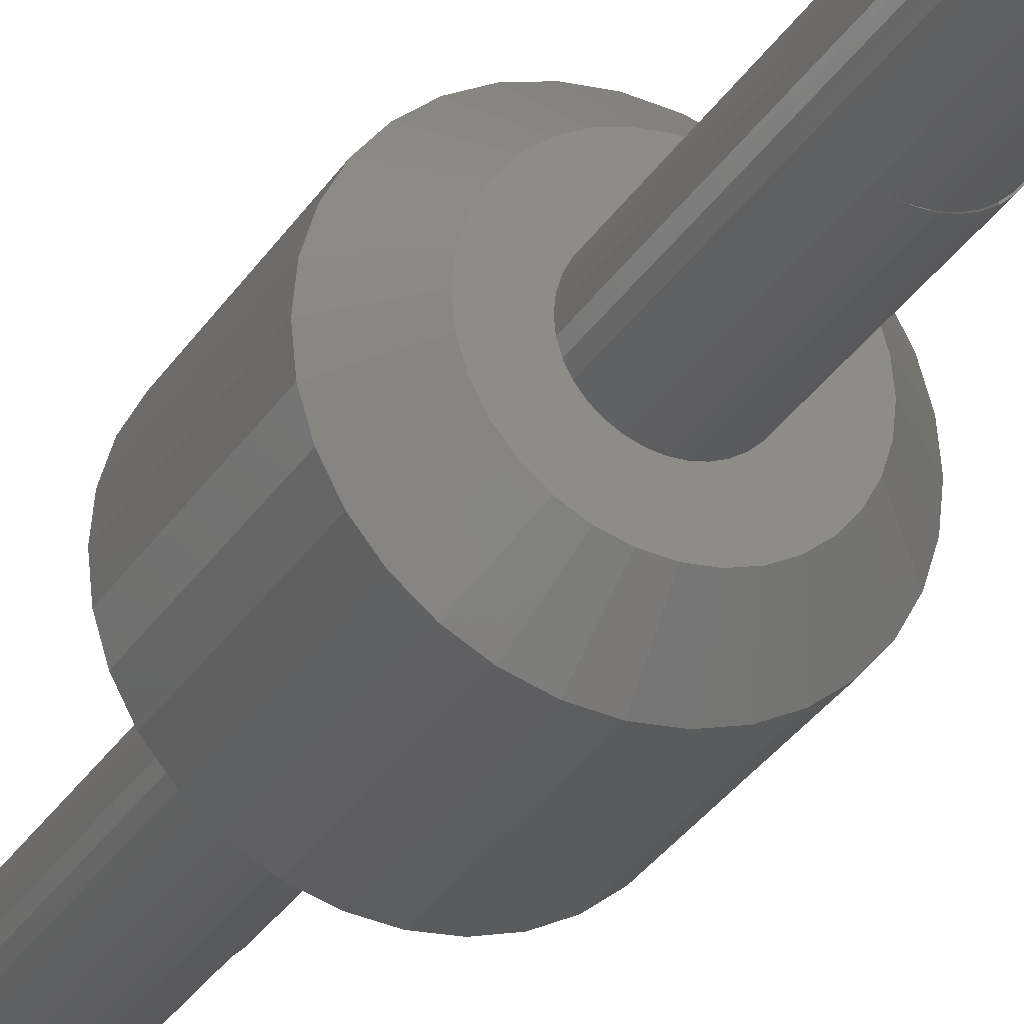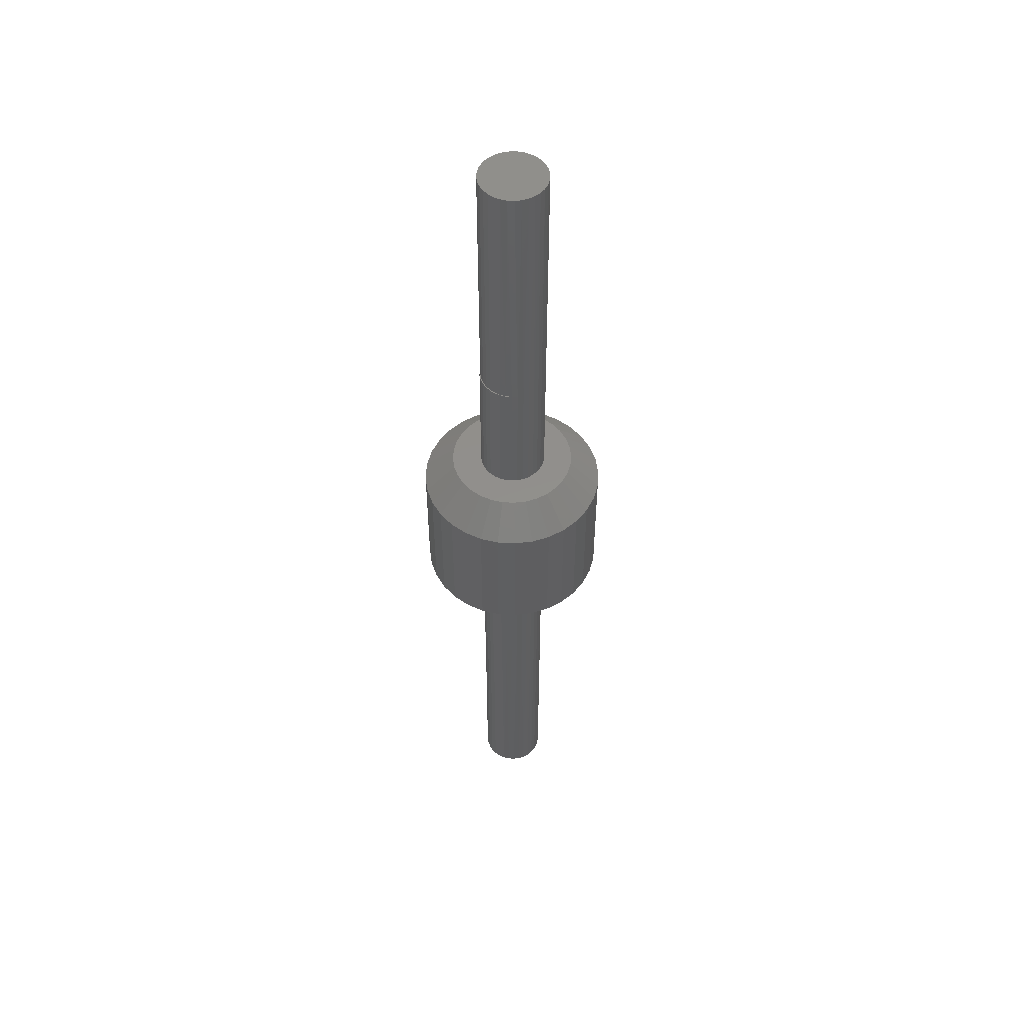
<metadata>
{"format":"stl","ext":"stl","renderer":"f3d","projection":"perspective","resolution":1024,"background":"white","views":[{"elev":-29.4,"azim":-25.7,"up":"+Y"},{"elev":51.9,"azim":144.2,"up":"+Z"}]}
</metadata>
<code>
# stl→obj: 350 verts, 672 faces
v 0.1431 -1.635e-16 -0.1016
v 0.1431 -1.635e-16 0.1016
v 0.1403 -0.02816 -0.1016
v 0.1403 -0.02816 0.1016
v 0.1321 -0.05523 -0.1016
v 0.1321 -0.05523 0.1016
v 0.1188 -0.08018 -0.1016
v 0.1188 -0.08018 0.1016
v 0.1008 -0.1021 -0.1016
v 0.1008 -0.1021 0.1016
v 0.07895 -0.12 -0.1016
v 0.07895 -0.12 0.1016
v 0.054 -0.1333 -0.1016
v 0.054 -0.1333 0.1016
v 0.02692 -0.1416 -0.1016
v 0.02692 -0.1416 0.1016
v -0.001234 -0.1443 -0.1016
v -0.001234 -0.1443 0.1016
v -0.02939 -0.1416 -0.1016
v -0.02939 -0.1416 0.1016
v -0.05646 -0.1333 -0.1016
v -0.05646 -0.1333 0.1016
v -0.08142 -0.12 -0.1016
v -0.08142 -0.12 0.1016
v -0.1033 -0.1021 -0.1016
v -0.1033 -0.1021 0.1016
v -0.1212 -0.08018 -0.1016
v -0.1212 -0.08018 0.1016
v -0.1346 -0.05523 -0.1016
v -0.1346 -0.05523 0.1016
v -0.1428 -0.02816 -0.1016
v -0.1428 -0.02816 0.1016
v -0.1456 8.177e-17 -0.1016
v -0.1456 8.177e-17 0.1016
v -0.1428 0.02816 -0.1016
v -0.1428 0.02816 0.1016
v -0.1346 0.05523 -0.1016
v -0.1346 0.05523 0.1016
v -0.1212 0.08018 -0.1016
v -0.1212 0.08018 0.1016
v -0.1033 0.1021 -0.1016
v -0.1033 0.1021 0.1016
v -0.08142 0.12 -0.1016
v -0.08142 0.12 0.1016
v -0.05646 0.1333 -0.1016
v -0.05646 0.1333 0.1016
v -0.02939 0.1416 -0.1016
v -0.02939 0.1416 0.1016
v -0.001234 0.1443 -0.1016
v -0.001234 0.1443 0.1016
v 0.02692 0.1416 -0.1016
v 0.02692 0.1416 0.1016
v 0.054 0.1333 -0.1016
v 0.054 0.1333 0.1016
v 0.07895 0.12 -0.1016
v 0.07895 0.12 0.1016
v 0.1008 0.1021 -0.1016
v 0.1008 0.1021 0.1016
v 0.1188 0.08018 -0.1016
v 0.1188 0.08018 0.1016
v 0.1321 0.05523 -0.1016
v 0.1321 0.05523 0.1016
v 0.1403 0.02816 -0.1016
v 0.1403 0.02816 0.1016
v -0.03288 0.04198 0.1484
v -0.09127 0.03729 0.1484
v -0.04034 0.03559 0.1484
v -0.04644 0.0279 0.1484
v -0.09681 0.01901 0.1484
v -0.05096 0.01919 0.1484
v -0.05375 0.009773 0.1484
v -0.05375 -0.009773 0.1484
v -0.09681 -0.01901 0.1484
v -0.05096 -0.01919 0.1484
v 0.02923 0.04094 0.1484
v 0.03614 0.03452 0.1484
v 0.0888 0.03729 0.1484
v 0.04177 0.02695 0.1484
v 0.04593 0.01848 0.1484
v 0.09434 0.01901 0.1484
v 0.04848 0.009396 0.1484
v 0.04934 0 0.1484
v 0.09434 -0.01901 0.1484
v 0.04848 -0.009396 0.1484
v 0.04593 -0.01848 0.1484
v 0.04177 -0.02695 0.1484
v 0.0888 -0.03729 0.1484
v 0.03614 -0.03452 0.1484
v 0.02923 -0.04094 0.1484
v 0.09622 -2.477e-17 0.1484
v -0.09868 -3.224e-17 0.1484
v -0.05469 1.222e-16 0.1484
v 0.003269 -0.05142 0.1484
v -0.006165 -0.05159 0.1484
v -0.001234 -0.09745 0.1484
v 0.01778 -0.09558 0.1484
v 0.03606 -0.09003 0.1484
v 0.05291 -0.08103 0.1484
v 0.06767 -0.06891 0.1484
v 0.07979 -0.05414 0.1484
v 0.003269 0.05142 0.1484
v 0.07979 0.05414 0.1484
v 0.06767 0.06891 0.1484
v 0.05291 0.08103 0.1484
v 0.03606 0.09003 0.1484
v 0.01778 0.09558 0.1484
v -0.001234 0.09745 0.1484
v -0.006165 0.05159 0.1484
v -0.02025 0.09558 0.1484
v -0.03853 0.09003 0.1484
v -0.05537 0.08103 0.1484
v -0.07014 0.06891 0.1484
v -0.08226 0.05414 0.1484
v -0.02435 0.04683 0.1484
v -0.01547 0.05004 0.1484
v -0.09127 -0.03729 0.1484
v -0.08226 -0.05414 0.1484
v -0.03288 -0.04198 0.1484
v -0.04034 -0.03559 0.1484
v -0.04644 -0.0279 0.1484
v -0.07014 -0.06891 0.1484
v -0.01547 -0.05004 0.1484
v -0.02435 -0.04683 0.1484
v -0.05537 -0.08103 0.1484
v -0.03853 -0.09003 0.1484
v -0.02025 -0.09558 0.1484
v 0.01251 0.04953 0.1484
v 0.02126 0.046 0.1484
v 0.02126 -0.046 0.1484
v 0.01251 -0.04953 0.1484
v -0.04034 0.03559 -0.1484
v -0.09127 0.03729 -0.1484
v -0.03288 0.04198 -0.1484
v -0.04644 0.0279 -0.1484
v -0.09681 0.01901 -0.1484
v -0.05096 0.01919 -0.1484
v -0.05375 0.009773 -0.1484
v -0.05096 -0.01919 -0.1484
v -0.09681 -0.01901 -0.1484
v -0.05375 -0.009773 -0.1484
v 0.0888 0.03729 -0.1484
v 0.03614 0.03452 -0.1484
v 0.02923 0.04094 -0.1484
v 0.04177 0.02695 -0.1484
v 0.04593 0.01848 -0.1484
v 0.09434 0.01901 -0.1484
v 0.04848 0.009396 -0.1484
v 0.04934 0 -0.1484
v 0.04593 -0.01848 -0.1484
v 0.04848 -0.009396 -0.1484
v 0.09434 -0.01901 -0.1484
v 0.04177 -0.02695 -0.1484
v 0.0888 -0.03729 -0.1484
v 0.03614 -0.03452 -0.1484
v 0.02923 -0.04094 -0.1484
v 0.09622 -2.477e-17 -0.1484
v -0.09868 -3.224e-17 -0.1484
v -0.05469 1.222e-16 -0.1484
v 0.003269 -0.05142 -0.1484
v 0.07979 -0.05414 -0.1484
v 0.06767 -0.06891 -0.1484
v 0.05291 -0.08103 -0.1484
v 0.03606 -0.09003 -0.1484
v 0.01778 -0.09558 -0.1484
v -0.001234 -0.09745 -0.1484
v -0.006165 -0.05159 -0.1484
v 0.003269 0.05142 -0.1484
v -0.006165 0.05159 -0.1484
v -0.001234 0.09745 -0.1484
v 0.01778 0.09558 -0.1484
v 0.03606 0.09003 -0.1484
v 0.05291 0.08103 -0.1484
v 0.06767 0.06891 -0.1484
v 0.07979 0.05414 -0.1484
v -0.08226 0.05414 -0.1484
v -0.07014 0.06891 -0.1484
v -0.05537 0.08103 -0.1484
v -0.03853 0.09003 -0.1484
v -0.02025 0.09558 -0.1484
v -0.01547 0.05004 -0.1484
v -0.02435 0.04683 -0.1484
v -0.09127 -0.03729 -0.1484
v -0.04644 -0.0279 -0.1484
v -0.04034 -0.03559 -0.1484
v -0.03288 -0.04198 -0.1484
v -0.08226 -0.05414 -0.1484
v -0.02435 -0.04683 -0.1484
v -0.01547 -0.05004 -0.1484
v -0.07014 -0.06891 -0.1484
v -0.02025 -0.09558 -0.1484
v -0.03853 -0.09003 -0.1484
v -0.05537 -0.08103 -0.1484
v 0.02126 0.046 -0.1484
v 0.01251 0.04953 -0.1484
v 0.01251 -0.04953 -0.1484
v 0.02126 -0.046 -0.1484
v -0.05469 6.284e-18 0.75
v -0.05469 6.284e-18 0.3516
v 0.04404 -0.01964 0.75
v 0.0393 -0.02851 0.75
v 0.04056 -0.02653 0.3516
v 0.03506 -0.034 0.3516
v 0.03291 -0.03629 0.75
v 0.02831 -0.04037 0.3516
v 0.02514 -0.04267 0.75
v 0.02052 -0.04541 0.3516
v 0.01627 -0.04741 0.75
v 0.01195 -0.04897 0.3516
v 0.00664 -0.05033 0.75
v 0.002882 -0.05093 0.3516
v -0.003372 -0.05132 0.75
v -0.006392 -0.05123 0.3516
v -0.01338 -0.05033 0.75
v -0.01557 -0.04985 0.3516
v -0.02301 -0.04741 0.75
v -0.03188 -0.04267 0.75
v -0.03966 -0.03629 0.75
v -0.02435 -0.04683 0.3516
v 0.04794 0 0.3516
v 0.04794 0 0.75
v 0.04711 -0.009241 0.3516
v 0.04696 -0.01001 0.75
v 0.04462 -0.01818 0.3516
v -0.04604 -0.02851 0.75
v -0.05078 -0.01964 0.75
v -0.0537 -0.01001 0.75
v -0.02435 0.04683 0.3516
v -0.03288 0.04198 0.3516
v -0.04034 0.03559 0.3516
v -0.04644 0.0279 0.3516
v -0.05096 0.01919 0.3516
v -0.05375 0.009773 0.3516
v -0.05469 6.284e-18 -0.3516
v -0.05469 6.284e-18 -0.75
v -0.0537 -0.01001 -0.75
v 0.04404 -0.01964 -0.75
v 0.04056 -0.02653 -0.3516
v 0.0393 -0.02851 -0.75
v 0.03506 -0.034 -0.3516
v 0.03291 -0.03629 -0.75
v 0.02831 -0.04037 -0.3516
v 0.02514 -0.04267 -0.75
v 0.02052 -0.04541 -0.3516
v 0.01627 -0.04741 -0.75
v 0.01195 -0.04897 -0.3516
v 0.00664 -0.05033 -0.75
v 0.002882 -0.05093 -0.3516
v -0.003372 -0.05132 -0.75
v -0.006392 -0.05123 -0.3516
v -0.01338 -0.05033 -0.75
v -0.01557 -0.04985 -0.3516
v -0.02301 -0.04741 -0.75
v -0.03188 -0.04267 -0.75
v -0.03966 -0.03629 -0.75
v -0.02435 -0.04683 -0.3516
v 0.04794 0 -0.75
v 0.04794 0 -0.3516
v 0.04696 -0.01001 -0.75
v 0.04711 -0.009241 -0.3516
v 0.04462 -0.01818 -0.3516
v -0.04604 -0.02851 -0.75
v -0.05078 -0.01964 -0.75
v -0.02435 0.04683 -0.3516
v -0.03288 0.04198 -0.3516
v -0.04034 0.03559 -0.3516
v -0.04644 0.0279 -0.3516
v -0.05096 0.01919 -0.3516
v -0.05375 0.009773 -0.3516
v -0.01547 0.05004 0.3516
v -0.006165 0.05159 0.3516
v 0.003269 0.05142 0.3516
v 0.01251 0.04953 0.3516
v 0.02126 0.046 0.3516
v 0.02923 0.04094 0.3516
v 0.03614 0.03452 0.3516
v 0.04177 0.02695 0.3516
v 0.04593 0.01848 0.3516
v 0.04848 0.009396 0.3516
v 0.04934 0 0.3516
v -0.01547 0.05004 -0.3516
v -0.006165 0.05159 -0.3516
v 0.003269 0.05142 -0.3516
v 0.01251 0.04953 -0.3516
v 0.02126 0.046 -0.3516
v 0.02923 0.04094 -0.3516
v 0.03614 0.03452 -0.3516
v 0.04177 0.02695 -0.3516
v 0.04593 0.01848 -0.3516
v 0.04848 0.009396 -0.3516
v 0.04934 0 -0.3516
v 0.04848 -0.009396 -0.3516
v 0.04593 -0.01848 -0.3516
v 0.04177 -0.02695 -0.3516
v 0.03614 -0.03452 -0.3516
v 0.02923 -0.04094 -0.3516
v 0.02126 -0.046 -0.3516
v 0.01251 -0.04953 -0.3516
v 0.003269 -0.05142 -0.3516
v -0.006165 -0.05159 -0.3516
v -0.01547 -0.05004 -0.3516
v 0.04848 -0.009396 0.3516
v 0.04593 -0.01848 0.3516
v 0.04177 -0.02695 0.3516
v 0.03614 -0.03452 0.3516
v 0.02923 -0.04094 0.3516
v 0.02126 -0.046 0.3516
v 0.01251 -0.04953 0.3516
v 0.003269 -0.05142 0.3516
v -0.006165 -0.05159 0.3516
v -0.01547 -0.05004 0.3516
v 0.03506 0.034 -0.3516
v 0.02831 0.04037 -0.3516
v 0.04056 0.02653 -0.3516
v 0.04462 0.01818 -0.3516
v 0.04711 0.009241 -0.3516
v 0.02831 0.04037 0.3516
v 0.03506 0.034 0.3516
v 0.04056 0.02653 0.3516
v 0.04462 0.01818 0.3516
v 0.04711 0.009241 0.3516
v -0.02301 0.04741 0.75
v -0.01338 0.05033 0.75
v -0.003372 0.05132 0.75
v 0.00664 0.05033 0.75
v 0.01627 0.04741 0.75
v 0.02514 0.04267 0.75
v 0.03291 0.03629 0.75
v 0.0393 0.02851 0.75
v 0.04404 0.01964 0.75
v 0.04696 0.01001 0.75
v -0.03188 0.04267 0.75
v -0.0537 0.01001 0.75
v -0.05078 0.01964 0.75
v -0.04604 0.02851 0.75
v -0.03966 0.03629 0.75
v -0.02301 0.04741 -0.75
v -0.01338 0.05033 -0.75
v -0.003372 0.05132 -0.75
v 0.00664 0.05033 -0.75
v 0.01627 0.04741 -0.75
v 0.02514 0.04267 -0.75
v 0.03291 0.03629 -0.75
v 0.0393 0.02851 -0.75
v 0.04404 0.01964 -0.75
v 0.04696 0.01001 -0.75
v -0.03188 0.04267 -0.75
v -0.0537 0.01001 -0.75
v -0.05078 0.01964 -0.75
v -0.04604 0.02851 -0.75
v -0.03966 0.03629 -0.75
f 1 2 3
f 3 2 4
f 3 4 5
f 5 4 6
f 5 6 7
f 7 6 8
f 7 8 9
f 9 8 10
f 9 10 11
f 11 10 12
f 11 12 13
f 13 12 14
f 13 14 15
f 15 14 16
f 15 16 17
f 17 16 18
f 17 18 19
f 19 18 20
f 19 20 21
f 21 20 22
f 21 22 23
f 23 22 24
f 23 24 25
f 25 24 26
f 25 26 27
f 27 26 28
f 27 28 29
f 29 28 30
f 29 30 31
f 31 30 32
f 31 32 33
f 33 32 34
f 33 34 35
f 35 34 36
f 35 36 37
f 37 36 38
f 37 38 39
f 39 38 40
f 39 40 41
f 41 40 42
f 41 42 43
f 43 42 44
f 43 44 45
f 45 44 46
f 45 46 47
f 47 46 48
f 47 48 49
f 49 48 50
f 49 50 51
f 51 50 52
f 51 52 53
f 53 52 54
f 53 54 55
f 55 54 56
f 55 56 57
f 57 56 58
f 57 58 59
f 59 58 60
f 59 60 61
f 61 60 62
f 61 62 63
f 63 62 64
f 63 64 1
f 1 64 2
f 65 66 67
f 68 67 66
f 66 69 68
f 68 69 70
f 71 70 69
f 72 73 74
f 75 76 77
f 77 76 78
f 77 78 79
f 77 79 80
f 80 79 81
f 82 80 81
f 83 84 85
f 83 85 86
f 83 86 87
f 87 86 88
f 87 88 89
f 90 80 82
f 90 82 84
f 90 84 83
f 91 73 72
f 91 72 92
f 91 92 71
f 91 71 69
f 93 94 95
f 93 95 96
f 93 96 97
f 93 97 98
f 93 98 99
f 93 99 100
f 101 102 103
f 101 103 104
f 101 104 105
f 101 105 106
f 101 106 107
f 101 107 108
f 108 107 109
f 108 109 110
f 108 110 111
f 108 111 112
f 108 112 113
f 113 66 65
f 113 65 114
f 113 114 115
f 113 115 108
f 116 117 118
f 116 118 119
f 116 119 120
f 116 120 74
f 116 74 73
f 117 121 94
f 117 94 122
f 117 122 123
f 117 123 118
f 94 121 124
f 94 124 125
f 94 125 126
f 94 126 95
f 102 101 127
f 102 127 128
f 102 128 75
f 102 75 77
f 100 87 89
f 100 89 129
f 100 129 130
f 100 130 93
f 95 126 18
f 18 16 95
f 8 99 10
f 10 99 98
f 10 98 12
f 99 8 100
f 100 8 6
f 100 6 87
f 87 6 4
f 87 4 83
f 83 4 2
f 83 2 90
f 117 26 121
f 121 26 24
f 121 24 124
f 26 117 28
f 28 117 116
f 28 116 30
f 30 116 73
f 30 73 32
f 32 73 91
f 32 91 34
f 18 126 20
f 20 126 125
f 20 125 22
f 22 125 124
f 22 124 24
f 95 16 96
f 96 16 14
f 96 14 97
f 97 14 12
f 97 12 98
f 107 106 50
f 50 48 107
f 40 112 42
f 42 112 111
f 42 111 44
f 112 40 113
f 113 40 38
f 113 38 66
f 66 38 36
f 66 36 69
f 69 36 34
f 69 34 91
f 102 58 103
f 103 58 56
f 103 56 104
f 58 102 60
f 60 102 77
f 60 77 62
f 62 77 80
f 62 80 64
f 64 80 90
f 64 90 2
f 50 106 52
f 52 106 105
f 52 105 54
f 54 105 104
f 54 104 56
f 107 48 109
f 109 48 46
f 109 46 110
f 110 46 44
f 110 44 111
f 131 132 133
f 132 131 134
f 134 135 132
f 136 135 134
f 135 136 137
f 138 139 140
f 141 142 143
f 144 142 141
f 145 144 141
f 146 145 141
f 147 145 146
f 147 146 148
f 149 150 151
f 152 149 151
f 153 152 151
f 154 152 153
f 155 154 153
f 156 151 150
f 156 150 148
f 156 148 146
f 157 135 137
f 157 137 158
f 157 158 140
f 157 140 139
f 159 160 161
f 159 161 162
f 159 162 163
f 159 163 164
f 159 164 165
f 159 165 166
f 167 168 169
f 167 169 170
f 167 170 171
f 167 171 172
f 167 172 173
f 167 173 174
f 168 175 176
f 168 176 177
f 168 177 178
f 168 178 179
f 168 179 169
f 175 168 180
f 175 180 181
f 175 181 133
f 175 133 132
f 182 139 138
f 182 138 183
f 182 183 184
f 182 184 185
f 182 185 186
f 186 185 187
f 186 187 188
f 186 188 166
f 186 166 189
f 166 165 190
f 166 190 191
f 166 191 192
f 166 192 189
f 174 141 143
f 174 143 193
f 174 193 194
f 174 194 167
f 160 159 195
f 160 195 196
f 160 196 155
f 160 155 153
f 17 190 165
f 165 15 17
f 192 23 189
f 189 23 25
f 189 25 186
f 186 25 27
f 186 27 182
f 182 27 29
f 182 29 139
f 139 29 31
f 139 31 157
f 157 31 33
f 11 162 9
f 9 162 161
f 9 161 7
f 7 161 160
f 7 160 5
f 5 160 153
f 5 153 3
f 3 153 151
f 3 151 1
f 1 151 156
f 23 192 21
f 21 192 191
f 21 191 19
f 19 191 190
f 19 190 17
f 162 11 163
f 163 11 13
f 163 13 164
f 164 13 15
f 164 15 165
f 49 170 169
f 169 47 49
f 172 55 173
f 173 55 57
f 173 57 174
f 174 57 59
f 174 59 141
f 141 59 61
f 141 61 146
f 146 61 63
f 146 63 156
f 156 63 1
f 43 177 41
f 41 177 176
f 41 176 39
f 39 176 175
f 39 175 37
f 37 175 132
f 37 132 35
f 35 132 135
f 35 135 33
f 33 135 157
f 55 172 53
f 53 172 171
f 53 171 51
f 51 171 170
f 51 170 49
f 177 43 178
f 178 43 45
f 178 45 179
f 179 45 47
f 179 47 169
f 197 198 72
f 199 200 201
f 202 201 200
f 200 203 202
f 204 202 203
f 203 205 204
f 206 204 205
f 205 207 206
f 206 207 208
f 208 207 209
f 208 209 210
f 210 209 211
f 210 211 212
f 212 211 213
f 212 213 214
f 214 213 215
f 123 216 118
f 118 216 217
f 118 217 119
f 218 214 215
f 218 215 216
f 218 216 123
f 219 220 221
f 221 220 222
f 221 222 223
f 223 222 199
f 223 199 201
f 119 217 120
f 120 217 224
f 120 224 74
f 74 224 225
f 74 225 72
f 72 225 226
f 72 226 197
f 227 114 228
f 228 114 65
f 228 65 229
f 229 65 67
f 229 67 230
f 230 67 68
f 230 68 231
f 231 68 70
f 231 70 232
f 232 70 71
f 232 71 198
f 198 71 92
f 198 92 72
f 233 234 235
f 236 237 238
f 238 237 239
f 238 239 240
f 240 239 241
f 240 241 242
f 242 241 243
f 242 243 244
f 243 245 244
f 246 244 245
f 245 247 246
f 248 246 247
f 247 249 248
f 250 248 249
f 249 251 250
f 252 250 251
f 187 185 253
f 254 253 185
f 254 185 184
f 255 187 253
f 255 253 252
f 255 252 251
f 256 257 258
f 258 257 259
f 258 259 236
f 236 259 260
f 236 260 237
f 254 184 261
f 261 184 183
f 261 183 262
f 262 183 138
f 262 138 235
f 235 138 140
f 235 140 158
f 181 263 133
f 133 263 264
f 133 264 131
f 131 264 265
f 131 265 134
f 134 265 266
f 134 266 136
f 136 266 267
f 136 267 137
f 137 267 268
f 137 268 158
f 158 268 233
f 158 233 235
f 114 227 115
f 115 227 269
f 115 269 108
f 108 269 270
f 108 270 101
f 101 270 271
f 101 271 127
f 127 271 272
f 127 272 128
f 128 272 273
f 128 273 75
f 75 273 274
f 75 274 76
f 76 274 275
f 76 275 78
f 78 275 276
f 78 276 79
f 79 276 277
f 79 277 81
f 81 277 278
f 81 278 82
f 82 278 279
f 263 181 280
f 280 181 180
f 280 180 281
f 281 180 168
f 281 168 282
f 282 168 167
f 282 167 283
f 283 167 194
f 283 194 284
f 284 194 193
f 284 193 285
f 285 193 143
f 285 143 286
f 286 143 142
f 286 142 287
f 287 142 144
f 287 144 288
f 288 144 145
f 288 145 289
f 289 145 147
f 289 147 290
f 290 147 148
f 290 148 291
f 291 148 150
f 291 150 292
f 292 150 149
f 292 149 293
f 293 149 152
f 293 152 294
f 294 152 154
f 294 154 295
f 295 154 155
f 295 155 296
f 296 155 196
f 296 196 297
f 297 196 195
f 297 195 298
f 298 195 159
f 298 159 299
f 299 159 166
f 299 166 300
f 300 166 188
f 300 188 255
f 255 188 187
f 82 279 84
f 84 279 301
f 84 301 85
f 85 301 302
f 85 302 86
f 86 302 303
f 86 303 88
f 88 303 304
f 88 304 89
f 89 304 305
f 89 305 129
f 129 305 306
f 129 306 130
f 130 306 307
f 130 307 93
f 93 307 308
f 93 308 94
f 94 308 309
f 94 309 122
f 122 309 310
f 122 310 123
f 123 310 218
f 311 312 285
f 286 311 285
f 313 311 286
f 287 313 286
f 314 313 287
f 288 314 287
f 315 314 288
f 289 315 288
f 292 260 291
f 237 260 292
f 293 237 292
f 239 237 293
f 294 239 293
f 241 239 294
f 295 241 294
f 260 259 291
f 291 259 257
f 291 257 290
f 290 257 315
f 290 315 289
f 274 316 317
f 274 317 275
f 275 317 318
f 275 318 276
f 276 318 319
f 276 319 277
f 277 319 320
f 277 320 278
f 301 223 302
f 302 223 201
f 302 201 303
f 303 201 202
f 303 202 304
f 304 202 204
f 304 204 305
f 278 320 279
f 279 320 219
f 279 219 301
f 301 219 221
f 301 221 223
f 321 322 269
f 270 269 322
f 322 323 270
f 271 270 323
f 323 324 271
f 272 271 324
f 324 325 272
f 273 272 325
f 325 326 273
f 273 326 316
f 316 326 327
f 316 327 317
f 317 327 328
f 317 328 318
f 318 328 329
f 318 329 319
f 319 329 330
f 227 228 331
f 227 331 321
f 227 321 269
f 198 197 232
f 232 197 332
f 232 332 231
f 231 332 333
f 231 333 230
f 230 333 334
f 230 334 229
f 229 334 335
f 229 335 228
f 228 335 331
f 220 219 330
f 330 219 320
f 330 320 319
f 336 280 337
f 337 280 281
f 337 281 338
f 338 281 282
f 338 282 339
f 339 282 283
f 339 283 340
f 340 283 284
f 340 284 341
f 284 312 341
f 342 341 312
f 312 311 342
f 343 342 311
f 311 313 343
f 344 343 313
f 313 314 344
f 345 344 314
f 263 280 336
f 263 336 346
f 263 346 264
f 234 233 347
f 347 233 268
f 347 268 348
f 348 268 267
f 348 267 349
f 349 267 266
f 349 266 350
f 350 266 265
f 350 265 346
f 346 265 264
f 257 256 315
f 315 256 345
f 315 345 314
f 323 322 321
f 324 323 321
f 324 321 325
f 325 321 331
f 325 331 326
f 326 331 335
f 326 335 327
f 327 335 334
f 327 334 328
f 328 334 333
f 328 333 329
f 329 333 332
f 329 332 330
f 222 225 199
f 199 225 224
f 199 224 200
f 200 224 217
f 200 217 203
f 203 217 216
f 203 216 205
f 205 216 215
f 205 215 207
f 207 215 213
f 207 213 211
f 207 211 209
f 330 332 220
f 220 332 197
f 220 197 222
f 222 197 226
f 222 226 225
f 336 337 338
f 336 338 339
f 340 336 339
f 346 336 340
f 341 346 340
f 350 346 341
f 342 350 341
f 349 350 342
f 343 349 342
f 348 349 343
f 344 348 343
f 347 348 344
f 345 347 344
f 236 262 258
f 261 262 236
f 238 261 236
f 254 261 238
f 240 254 238
f 253 254 240
f 242 253 240
f 252 253 242
f 244 252 242
f 250 252 244
f 248 250 244
f 246 248 244
f 262 235 258
f 258 235 234
f 258 234 256
f 256 234 347
f 256 347 345

</code>
